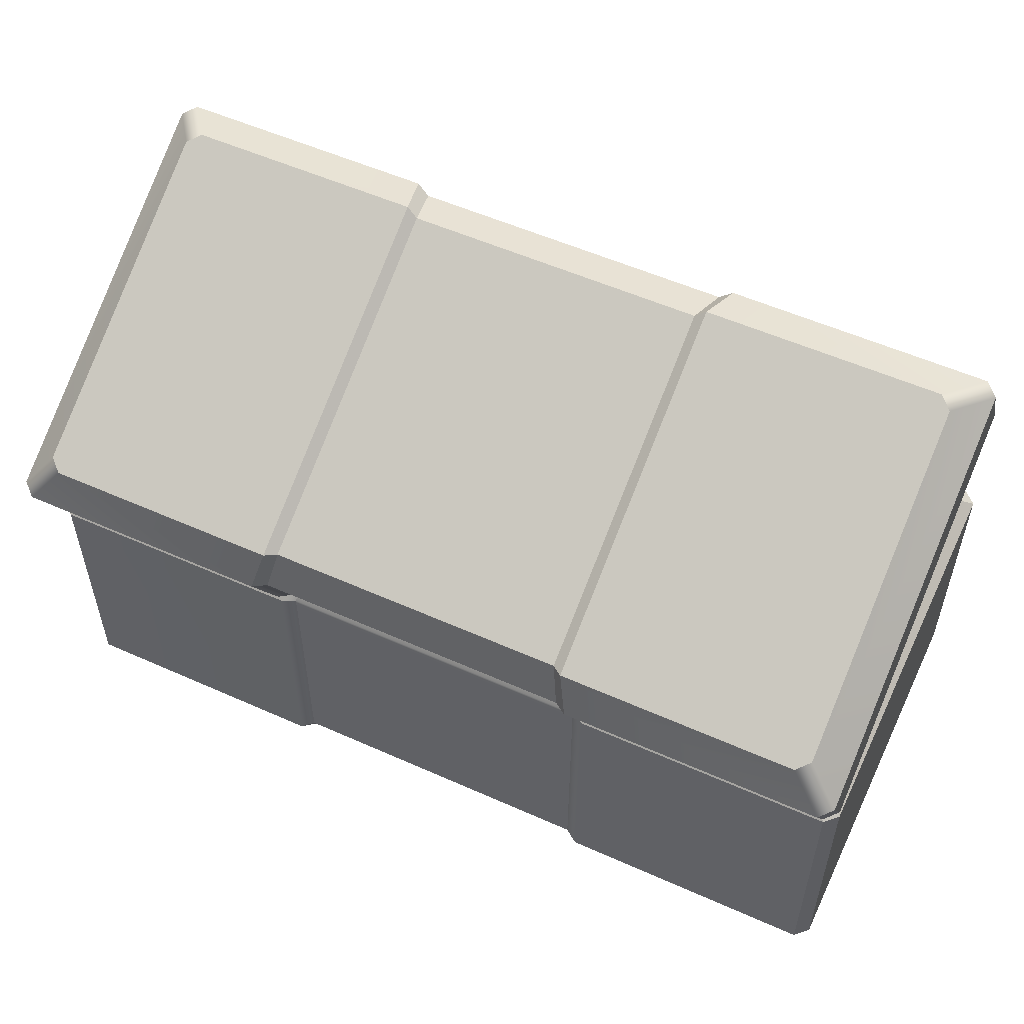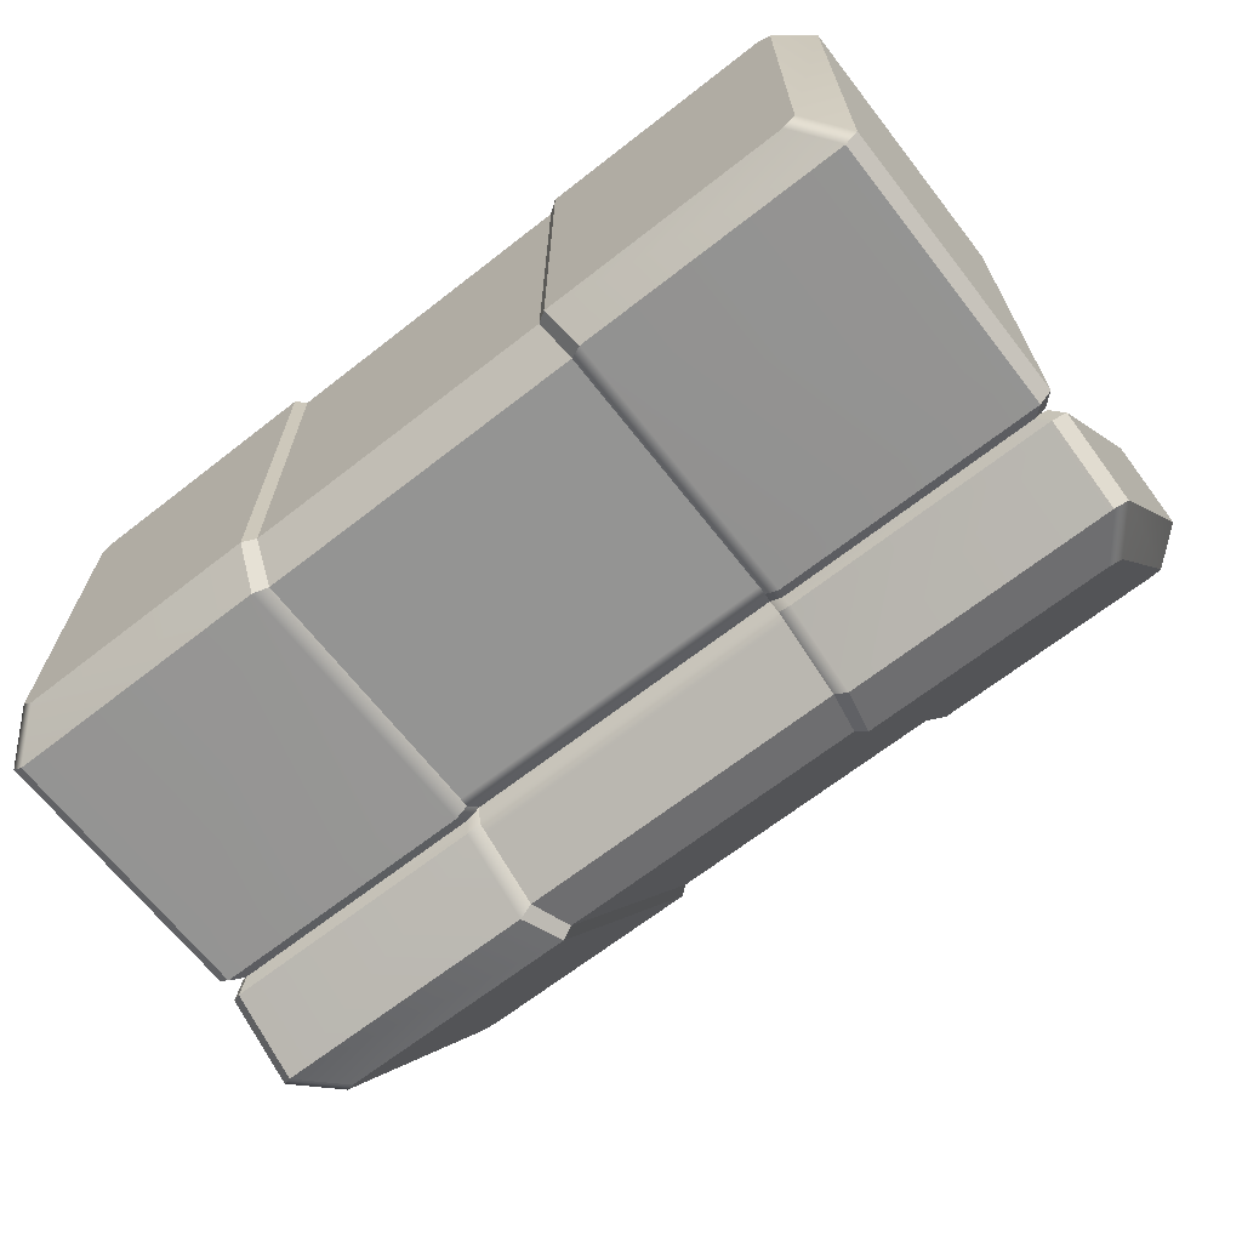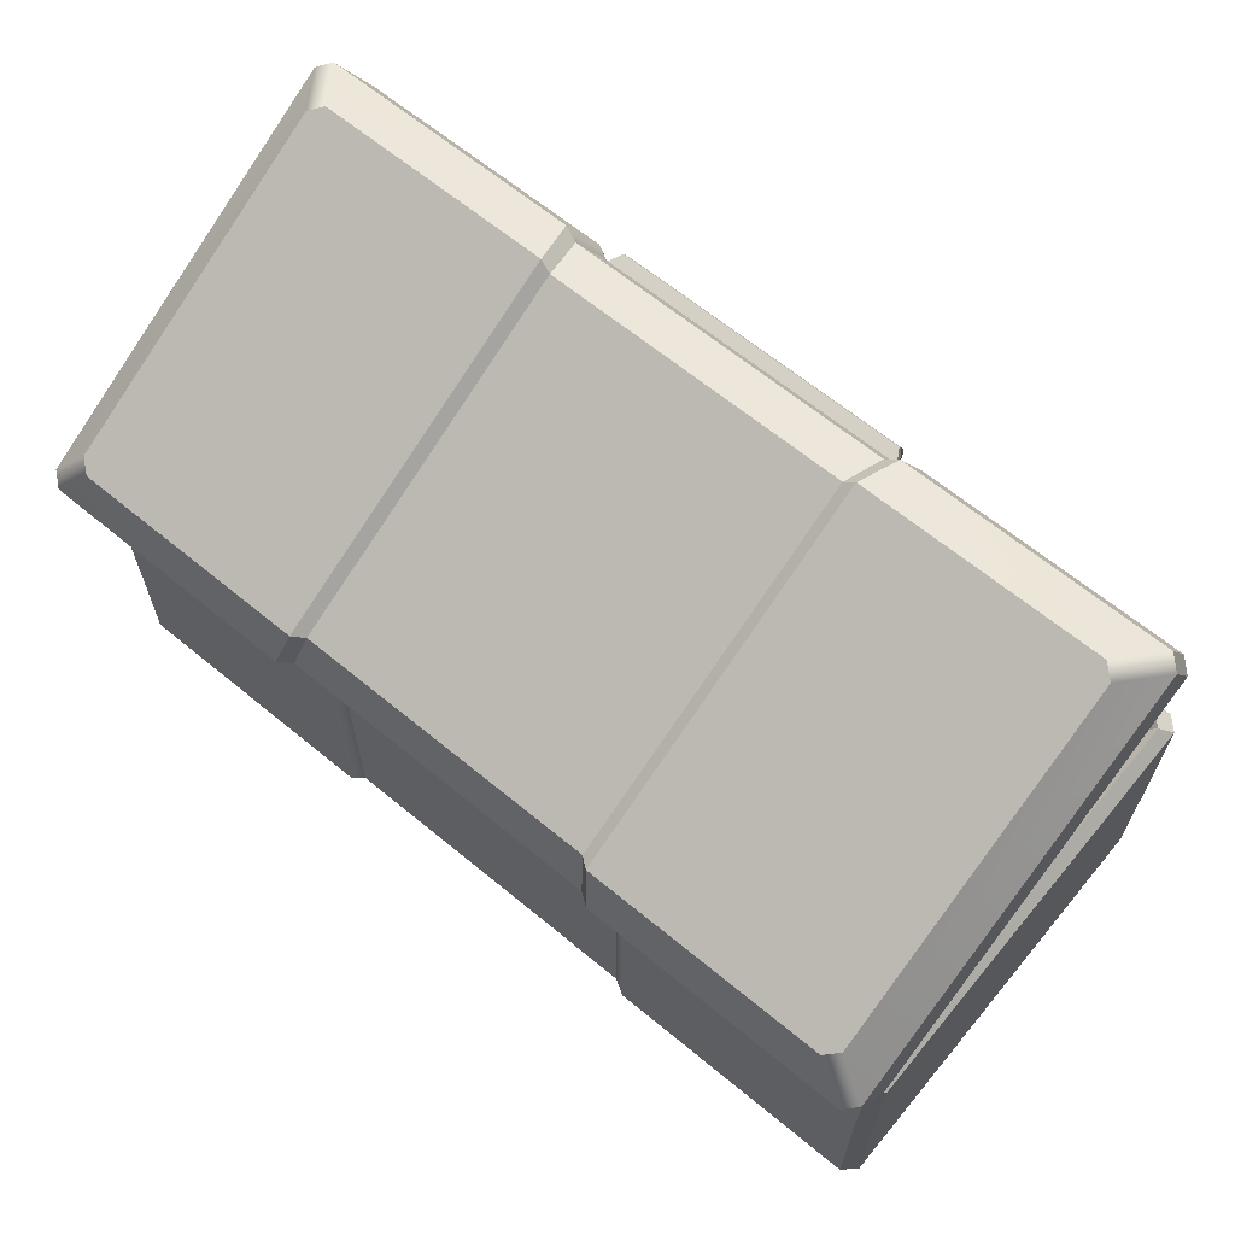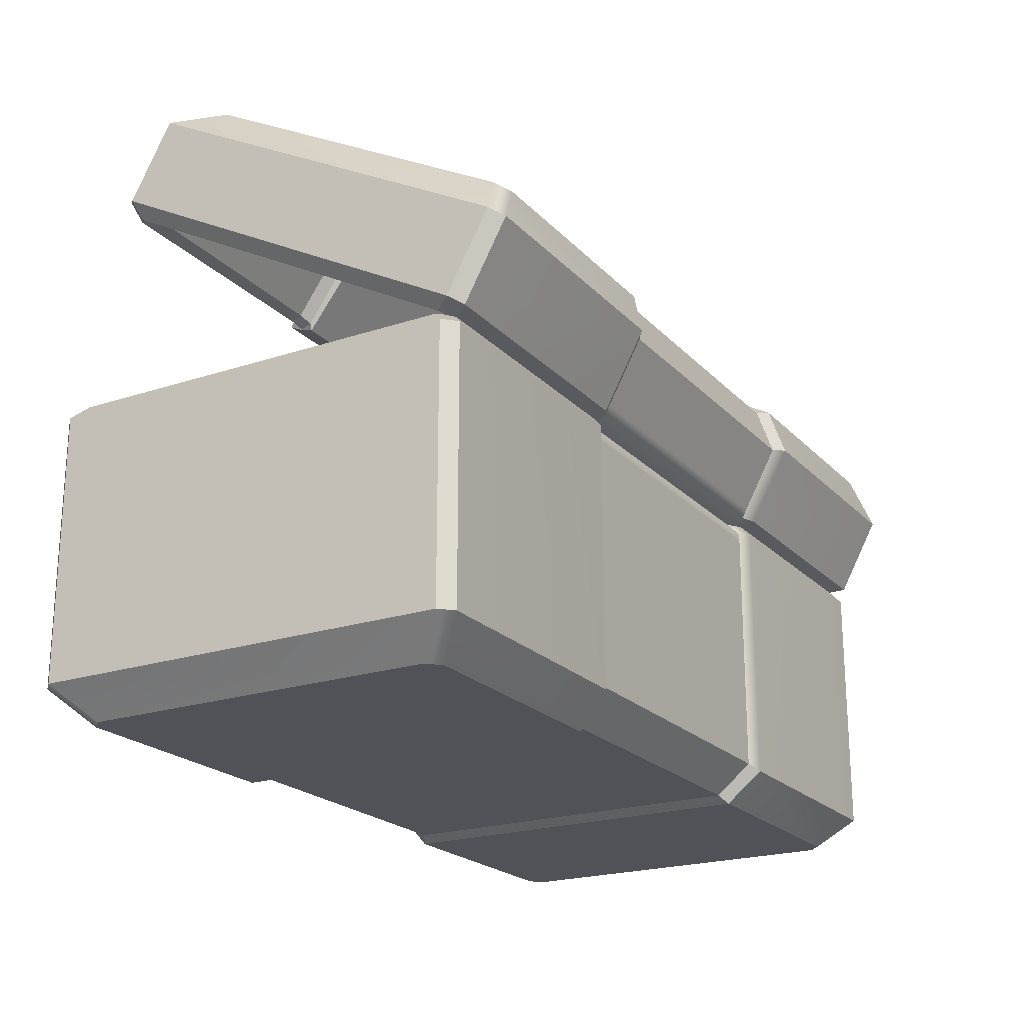
<metadata>
{"format":"obj","ext":"obj","renderer":"f3d","projection":"perspective","resolution":1024,"background":"white","views":[{"elev":54.6,"azim":-154.7,"up":"+Y"},{"elev":-67.0,"azim":38.0,"up":"+Z"},{"elev":64.7,"azim":-140.3,"up":"+Y"},{"elev":-21.5,"azim":120.4,"up":"+Y"}]}
</metadata>
<code>
g default
v -0.3892 0.7417 -0.5114
v -0.3892 0.913 -0.6047
v -0.3644 1.014 -0.5749
v -0.3644 1.421 0.1728
v -0.3892 1.391 0.2736
v -0.3892 1.22 0.3669
v 0.3892 0.7417 -0.5114
v 0.3892 0.913 -0.6047
v 0.3644 1.014 -0.5749
v 0.3644 1.421 0.1728
v 0.3892 1.391 0.2736
v 0.3892 1.22 0.3669
v 0.3604 0.7455 -0.4947
v -0.3604 0.7455 -0.4947
v -0.3604 0.9086 -0.5835
v 0.3604 0.9086 -0.5835
v -0.3399 1.006 -0.5548
v 0.3399 1.006 -0.5548
v -0.3399 1.4 0.1683
v 0.3399 1.4 0.1683
v -0.3604 1.371 0.2659
v 0.3604 1.371 0.2659
v -0.3604 1.208 0.3547
v 0.3604 1.208 0.3547
v 0.3489 1.208 0.3547
v -0.3489 1.208 0.3547
v -0.3473 1.371 0.2659
v 0.3473 1.371 0.2659
v 0.3287 1.4 0.1683
v -0.3287 1.4 0.1683
v -0.3287 1.006 -0.5548
v 0.3287 1.006 -0.5548
v 0.3473 0.9086 -0.5835
v -0.3473 0.9086 -0.5835
v -0.3473 0.7455 -0.4947
v 0.3473 0.7455 -0.4947
v 0.3892 0.7634 -0.5232
v 0.3604 0.7661 -0.506
v 0.3473 0.7661 -0.506
v -0.3473 0.7661 -0.506
v -0.3604 0.7661 -0.506
v -0.3892 0.7634 -0.5232
v -0.3892 1.242 0.3551
v -0.3604 1.229 0.3434
v -0.3489 1.229 0.3434
v 0.3489 1.229 0.3434
v 0.3604 1.229 0.3434
v 0.3892 1.242 0.3551
v -0.3317 1.218 0.382
v 0.3317 1.218 0.382
v -0.3317 1.235 0.3726
v 0.3317 1.235 0.3726
v -0.9013 1.421 0.1728
v -0.9297 1.407 0.1478
v -0.9757 1.391 0.2736
v -1.004 1.378 0.2487
v 0.9297 1.407 0.1478
v 0.9013 1.421 0.1728
v 1.004 1.378 0.2487
v 0.9757 1.391 0.2736
v -0.9013 1.014 -0.5749
v -0.9297 1.027 -0.55
v -1.004 0.9266 -0.5797
v -0.9757 0.913 -0.6047
v 0.9013 1.014 -0.5749
v 0.9297 1.027 -0.55
v 0.9757 0.913 -0.6047
v 1.004 0.9266 -0.5797
v -0.9757 0.7417 -0.5114
v -1.004 0.7553 -0.4865
v 1.004 1.206 0.342
v 0.9757 1.22 0.3669
v 1.004 1.228 0.3302
v 0.9757 1.242 0.3551
v -1.004 1.228 0.3302
v -0.9757 1.242 0.3551
v 1.004 0.777 -0.4983
v 0.9757 0.7634 -0.5232
v -0.9757 0.7634 -0.5232
v -1.004 0.777 -0.4983
v -1.004 1.206 0.342
v -0.9757 1.22 0.3669
v 1.004 0.7553 -0.4865
v 0.9757 0.7417 -0.5114
v -0.3405 0.7317 -0.4573
v -0.3529 0.7317 -0.4573
v -0.3529 1.169 0.346
v -0.3489 1.169 0.346
v 0.3801 0.7301 -0.4742
v 0.3529 0.7317 -0.4573
v -0.3801 0.7301 -0.4742
v -0.3801 1.182 0.3565
v 0.3529 1.169 0.346
v 0.3801 1.182 0.3565
v 0.3489 1.169 0.346
v 0.3405 0.7317 -0.4573
v -0.3317 1.196 0.394
v 0.3317 1.196 0.394
v -0.9769 1.169 0.3315
v -0.9486 1.182 0.3565
v -0.9486 0.7301 -0.4742
v -0.9769 0.7437 -0.4493
v 0.9486 1.182 0.3565
v 0.9769 1.169 0.3315
v 0.9769 0.7437 -0.4493
v 0.9486 0.7301 -0.4742
v -0.3405 0.7598 -0.4469
v -0.3576 0.7593 -0.4465
v -0.3576 1.175 0.3169
v 0.3847 0.758 -0.4641
v 0.3576 0.7593 -0.4465
v -0.3848 0.758 -0.4641
v -0.3848 1.189 0.3276
v 0.3847 1.189 0.3276
v 0.3576 1.175 0.3169
v 0.3405 0.7598 -0.4469
v -0.9421 1.194 0.3298
v -0.9593 1.186 0.3147
v -0.9421 0.7591 -0.4698
v -0.9593 0.7673 -0.4547
v 0.9593 1.186 0.3147
v 0.9421 1.194 0.3298
v 0.9421 0.7591 -0.4698
v 0.9593 0.7673 -0.4547
v -0.3405 0.9361 -0.5682
v -0.3576 0.9356 -0.5678
v -0.3576 1.351 0.1957
v 0.3847 0.9343 -0.5853
v 0.3576 0.9356 -0.5678
v -0.3848 0.9343 -0.5853
v -0.3848 1.365 0.2063
v 0.3847 1.365 0.2063
v 0.3576 1.351 0.1957
v 0.3405 0.9361 -0.5682
v -0.3459 1.344 0.1852
v 0.3459 1.344 0.1852
v -0.9421 1.371 0.2085
v -0.9593 1.363 0.1934
v -0.9421 0.9354 -0.5911
v -0.9593 0.9436 -0.576
v 0.9593 1.363 0.1934
v 0.9421 1.371 0.2085
v 0.9421 0.9354 -0.5911
v 0.9593 0.9436 -0.576
v -0.3489 1.161 0.3194
v 0.3489 1.161 0.3194
g polySurface3 pCube3
f 9 10 58 65
f 35 85 86 14
f 40 41 15 34
f 15 17 31 34
f 17 19 30 31
f 19 21 27 30
f 21 44 45 27
f 23 87 88 26
f 7 89 90 13
f 91 1 14 86
f 41 42 2 15
f 8 37 38 16
f 2 3 17 15
f 9 8 16 18
f 3 4 19 17
f 10 9 18 20
f 4 5 21 19
f 11 10 20 22
f 5 43 44 21
f 47 48 11 22
f 6 92 87 23
f 94 12 24 93
f 25 95 93 24
f 28 46 47 22
f 29 28 22 20
f 32 29 20 18
f 33 32 18 16
f 38 39 33 16
f 13 90 96 36
f 36 96 85 35
f 39 40 34 33
f 34 31 32 33
f 31 30 29 32
f 30 27 28 29
f 27 45 46 28
f 49 97 98 50
f 38 37 7 13
f 36 39 38 13
f 35 40 39 36
f 14 41 40 35
f 1 42 41 14
f 44 43 6 23
f 45 44 23 26
f 52 51 49 50
f 47 46 25 24
f 12 48 47 24
f 26 88 97 49
f 95 25 50 98
f 46 45 51 52
f 45 26 49 51
f 25 46 52 50
f 54 53 61 62
f 53 54 56 55
f 55 56 75 76
f 57 58 60 59
f 59 60 74 73
f 62 61 64 63
f 63 64 79 80
f 65 66 68 67
f 67 68 77 78
f 99 100 82 81
f 69 70 80 79
f 70 69 101 102
f 103 104 71 72
f 105 106 84 83
f 72 71 73 74
f 76 75 81 82
f 78 77 83 84
f 10 11 60 58
f 56 54 62 63
f 57 59 68 66
f 8 9 65 67
f 102 99 81 70
f 12 94 103 72
f 71 104 105 83
f 84 106 89 7
f 11 48 74 60
f 78 37 8 67
f 73 77 68 59
f 80 75 56 63
f 1 91 101 69
f 64 2 42 79
f 64 61 3 2
f 53 55 5 4
f 76 43 5 55
f 82 100 92 6
f 71 83 77 73
f 7 37 78 84
f 79 42 1 69
f 70 81 75 80
f 82 6 43 76
f 74 48 12 72
f 61 53 4 3
f 65 58 57 66
f 86 85 107 108
f 90 89 110 111
f 91 86 108 112
f 87 92 113 109
f 94 93 115 114
f 96 90 111 116
f 85 96 116 107
f 100 99 118 117
f 102 101 119 120
f 104 103 122 121
f 106 105 124 123
f 99 102 120 118
f 103 94 114 122
f 105 104 121 124
f 89 106 123 110
f 101 91 112 119
f 92 100 117 113
f 108 107 125 126
f 111 110 128 129
f 112 108 126 130
f 109 113 131 127
f 114 115 133 132
f 116 111 129 134
f 107 116 134 125
f 117 118 138 137
f 120 119 139 140
f 121 122 142 141
f 123 124 144 143
f 118 120 140 138
f 122 114 132 142
f 124 121 141 144
f 110 123 143 128
f 119 112 130 139
f 113 117 137 131
f 142 132 128 143
f 125 134 136 135
f 139 130 131 137
f 138 140 139 137
f 142 143 144 141
f 97 88 95 98
f 95 88 145 146
f 115 93 95 146
f 87 109 145 88
f 135 136 146 145
f 133 115 146 136
f 109 127 135 145
f 134 129 133 136
f 129 128 132 133
f 130 126 127 131
f 126 125 135 127
g default
v -0.3644 0.03574 0.4257
v -0.3644 0.03574 -0.4257
v -0.3892 0.1101 -0.5
v -0.3892 0.7081 -0.5
v -0.3801 0.7383 -0.4729
v -0.3801 0.7383 0.4729
v -0.3892 0.7081 0.5
v -0.3892 0.1101 0.5
v 0.3644 0.03574 0.4257
v 0.3644 0.03574 -0.4257
v 0.3892 0.1101 -0.5
v 0.3892 0.7081 -0.5
v 0.3801 0.7383 -0.4729
v 0.3801 0.7383 0.4729
v 0.3892 0.7081 0.5
v 0.3892 0.1101 0.5
v -0.3399 0.05217 0.4117
v -0.3399 0.05217 -0.4117
v 0.3399 0.05217 -0.4117
v 0.3399 0.05217 0.4117
v -0.3604 0.1241 -0.4836
v 0.3604 0.1241 -0.4836
v -0.3604 0.7054 -0.4836
v 0.3604 0.7054 -0.4836
v -0.3529 0.7317 -0.4573
v 0.3529 0.7317 -0.4573
v -0.3529 0.7317 0.4573
v 0.3529 0.7317 0.4573
v 0.3604 0.7054 0.4836
v -0.3604 0.7054 0.4836
v -0.3604 0.1241 0.4836
v 0.3604 0.1241 0.4836
v 0.3892 0.6403 -0.5
v 0.3604 0.6395 -0.4836
v -0.3604 0.6395 -0.4836
v -0.3892 0.6403 -0.5
v -0.3892 0.6403 0.5
v -0.3604 0.6395 0.4836
v 0.3604 0.6395 0.4836
v 0.3892 0.6403 0.5
v 0.3287 0.05217 -0.4117
v -0.3287 0.05217 -0.4117
v -0.3287 0.05217 0.4117
v 0.3287 0.05217 0.4117
v 0.3473 0.1241 0.4836
v -0.3473 0.1241 0.4836
v -0.3473 0.6395 0.4836
v 0.3473 0.6395 0.4836
v -0.3489 0.7054 0.4836
v 0.3489 0.7054 0.4836
v -0.3489 0.7317 0.4573
v 0.3489 0.7317 0.4573
v 0.3405 0.7317 -0.4573
v -0.3405 0.7317 -0.4573
v 0.3473 0.7054 -0.4836
v -0.3473 0.7054 -0.4836
v 0.3473 0.6395 -0.4836
v -0.3473 0.6395 -0.4836
v -0.3473 0.1241 -0.4836
v 0.3473 0.1241 -0.4836
v -0.3892 0.6881 -0.5
v -0.3604 0.686 -0.4836
v -0.3473 0.686 -0.4836
v 0.3473 0.686 -0.4836
v 0.3604 0.686 -0.4836
v 0.3892 0.6881 -0.5
v 0.3892 0.6881 0.5
v 0.3604 0.686 0.4836
v 0.3489 0.686 0.4836
v -0.3489 0.686 0.4836
v -0.3604 0.686 0.4836
v -0.3892 0.6881 0.5
v -0.3317 0.7323 0.5123
v 0.3317 0.7323 0.5123
v 0.3317 0.7104 0.5123
v -0.3317 0.7104 0.5123
v -0.3317 0.6942 0.5123
v 0.3317 0.6942 0.5123
v -0.9013 0.03574 0.4257
v -0.9297 0.03574 0.3973
v -1.004 0.1101 0.4716
v -0.9757 0.1101 0.5
v -0.9013 0.03574 -0.4257
v -0.9297 0.03574 -0.3973
v -0.9757 0.1101 -0.5
v -1.004 0.1101 -0.4716
v 0.9757 0.1101 0.5
v 1.004 0.1101 0.4716
v 0.9013 0.03574 0.4257
v 0.9297 0.03574 0.3973
v 0.9013 0.03574 -0.4257
v 0.9297 0.03574 -0.3973
v 1.004 0.1101 -0.4716
v 0.9757 0.1101 -0.5
v -0.9757 0.7081 0.5
v -1.004 0.7081 0.4716
v -0.9486 0.7383 0.4729
v -0.9769 0.7383 0.4445
v -0.9769 0.7383 -0.4445
v -0.9486 0.7383 -0.4729
v 1.004 0.7081 0.4716
v 0.9757 0.7081 0.5
v 0.9769 0.7383 0.4445
v 0.9486 0.7383 0.4729
v 0.9757 0.7081 -0.5
v 1.004 0.7081 -0.4716
v 0.9769 0.7383 -0.4445
v 0.9486 0.7383 -0.4729
v 1.004 0.6403 0.4716
v 0.9757 0.6403 0.5
v -1.004 0.6881 0.4716
v -0.9757 0.6881 0.5
v 1.004 0.6403 -0.4716
v 0.9757 0.6403 -0.5
v -0.9757 0.6403 -0.5
v -1.004 0.6403 -0.4716
v -1.004 0.7081 -0.4716
v -0.9757 0.7081 -0.5
v 1.004 0.6881 0.4716
v 0.9757 0.6881 0.5
v 0.9757 0.6881 -0.5
v 1.004 0.6881 -0.4716
v -1.004 0.6881 -0.4716
v -0.9757 0.6881 -0.5
v -1.004 0.6403 0.4716
v -0.9757 0.6403 0.5
v -0.3877 0.7199 -0.4505
v -0.3605 0.7126 -0.4354
v 0.3877 0.7199 -0.4505
v 0.3605 0.7126 -0.4354
v 0.3405 0.7105 -0.4361
v -0.3877 0.7199 0.4505
v -0.3605 0.7126 0.4354
v 0.3877 0.7199 0.4505
v 0.3605 0.7126 0.4354
v -0.3489 0.7039 0.446
v 0.3489 0.7039 0.446
v -0.3405 0.7105 -0.4361
v -0.9417 0.7157 0.4545
v -0.9585 0.7157 0.4377
v -0.9417 0.7157 -0.4545
v -0.9585 0.7157 -0.4377
v 0.9585 0.7157 0.4377
v 0.9417 0.7157 0.4545
v 0.9417 0.7157 -0.4545
v 0.9585 0.7157 -0.4377
v -0.3877 0.1113 -0.4505
v -0.3605 0.104 -0.4354
v 0.3877 0.1113 -0.4505
v 0.3605 0.104 -0.4354
v 0.3405 0.1019 -0.4361
v -0.3877 0.1113 0.4505
v -0.3605 0.104 0.4354
v 0.3877 0.1113 0.4505
v 0.3605 0.104 0.4354
v -0.3489 0.09528 0.446
v 0.3489 0.09528 0.446
v -0.3405 0.1019 -0.4361
v -0.9417 0.1071 0.4545
v -0.9585 0.1071 0.4377
v -0.9417 0.1071 -0.4545
v -0.9585 0.1071 -0.4377
v 0.9585 0.1071 0.4377
v 0.9417 0.1071 0.4545
v 0.9417 0.1071 -0.4545
v 0.9585 0.1071 -0.4377
g pCube3 polySurface4
f 235 237 238 236
f 163 164 188 189
f 205 206 187 188
f 208 209 204 181
f 169 171 200 202
f 195 197 173 176
f 216 217 184 193
f 177 163 189 192
f 147 148 164 163
f 156 155 166 165
f 148 149 167 164
f 157 156 165 168
f 181 182 207 208
f 211 212 179 180
f 150 151 171 169
f 159 158 170 172
f 161 160 174 175
f 152 153 176 173
f 217 218 183 184
f 185 186 213 214
f 154 147 163 177
f 155 162 178 166
f 180 179 157 168
f 167 181 204 205
f 149 182 181 167
f 184 183 154 177
f 192 193 184 177
f 162 186 185 178
f 190 189 188 187
f 191 190 166 178
f 185 194 191 178
f 214 215 194 185
f 175 174 198 196
f 201 199 172 170
f 180 203 210 211
f 206 203 180 168
f 205 204 203 206
f 209 210 203 204
f 202 200 199 201
f 221 220 219 222
f 215 216 193 194
f 191 194 193 192
f 192 189 190 191
f 208 207 150 169
f 202 209 208 169
f 201 210 209 202
f 211 210 201 170
f 158 212 211 170
f 214 213 161 175
f 196 215 214 175
f 222 223 224 221
f 176 217 216 195
f 153 218 217 176
f 196 198 220 221
f 197 195 222 219
f 195 216 223 222
f 216 215 224 223
f 215 196 221 224
f 225 229 148 147
f 226 225 228 227
f 227 228 272 271
f 229 230 232 231
f 231 232 262 261
f 233 234 255 256
f 234 233 235 236
f 238 237 240 239
f 239 240 260 259
f 241 242 257 258
f 242 241 243 244
f 245 246 264 263
f 247 248 266 265
f 248 247 249 250
f 251 252 268 267
f 252 251 254 253
f 256 255 265 266
f 258 257 271 272
f 259 260 267 268
f 261 262 269 270
f 263 264 270 269
f 226 227 232 230
f 162 155 235 233
f 234 236 238 239
f 156 157 240 237
f 266 213 186 256
f 255 259 268 265
f 260 179 212 267
f 262 271 257 269
f 250 160 161 248
f 253 249 247 252
f 158 159 254 251
f 242 244 245 263
f 229 231 149 148
f 270 207 182 261
f 246 151 150 264
f 153 152 243 241
f 272 183 218 258
f 228 225 147 154
f 234 239 259 255
f 157 179 260 240
f 261 182 149 231
f 232 227 271 262
f 228 154 183 272
f 256 186 162 233
f 269 257 242 263
f 264 150 207 270
f 267 212 158 251
f 265 268 252 247
f 161 213 266 248
f 258 218 153 241
f 230 229 225 226
f 155 156 237 235
f 164 167 205 188
f 187 206 168 165
f 190 187 165 166
f 197 219 220 198
f 171 151 273 274
f 159 172 276 275
f 172 199 277 276
f 152 173 279 278
f 174 160 280 281
f 173 197 282 279
f 198 174 281 283
f 199 200 284 277
f 200 171 274 284
f 244 243 285 286
f 246 245 288 287
f 250 249 289 290
f 253 254 291 292
f 245 244 286 288
f 160 250 290 280
f 249 253 292 289
f 254 159 275 291
f 151 246 287 273
f 243 152 278 285
f 197 198 283 282
f 274 273 293 294
f 275 276 296 295
f 276 277 297 296
f 278 279 299 298
f 281 280 300 301
f 279 282 302 299
f 283 281 301 303
f 277 284 304 297
f 284 274 294 304
f 286 285 305 306
f 287 288 308 307
f 290 289 309 310
f 292 291 311 312
f 288 286 306 308
f 280 290 310 300
f 289 292 312 309
f 291 275 295 311
f 273 287 307 293
f 285 278 298 305
f 282 283 303 302
f 297 304 302 303
f 300 310 311 295
f 293 307 305 298
f 295 296 301 300
f 296 297 303 301
f 304 294 299 302
f 294 293 298 299
f 310 309 312 311
f 306 305 307 308

</code>
